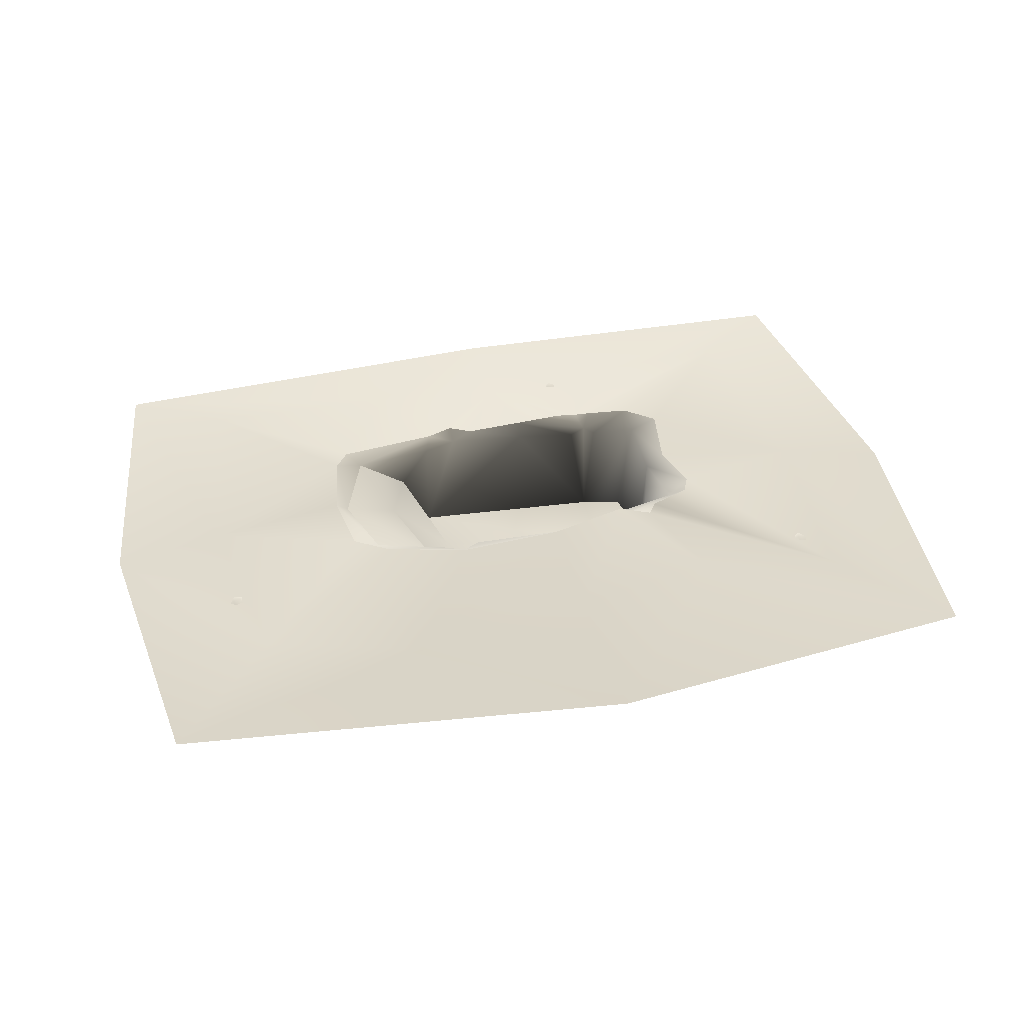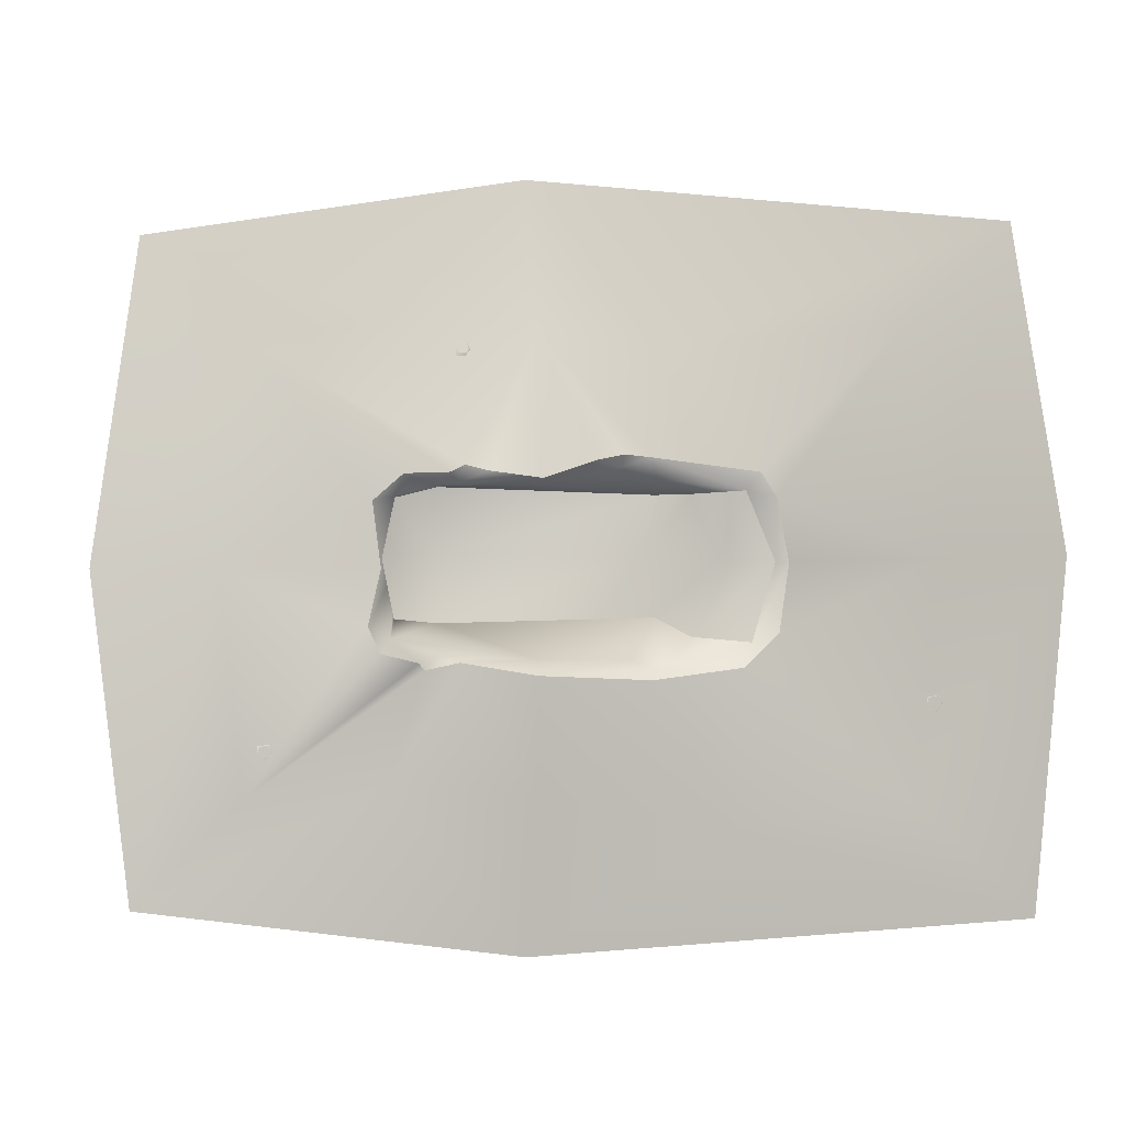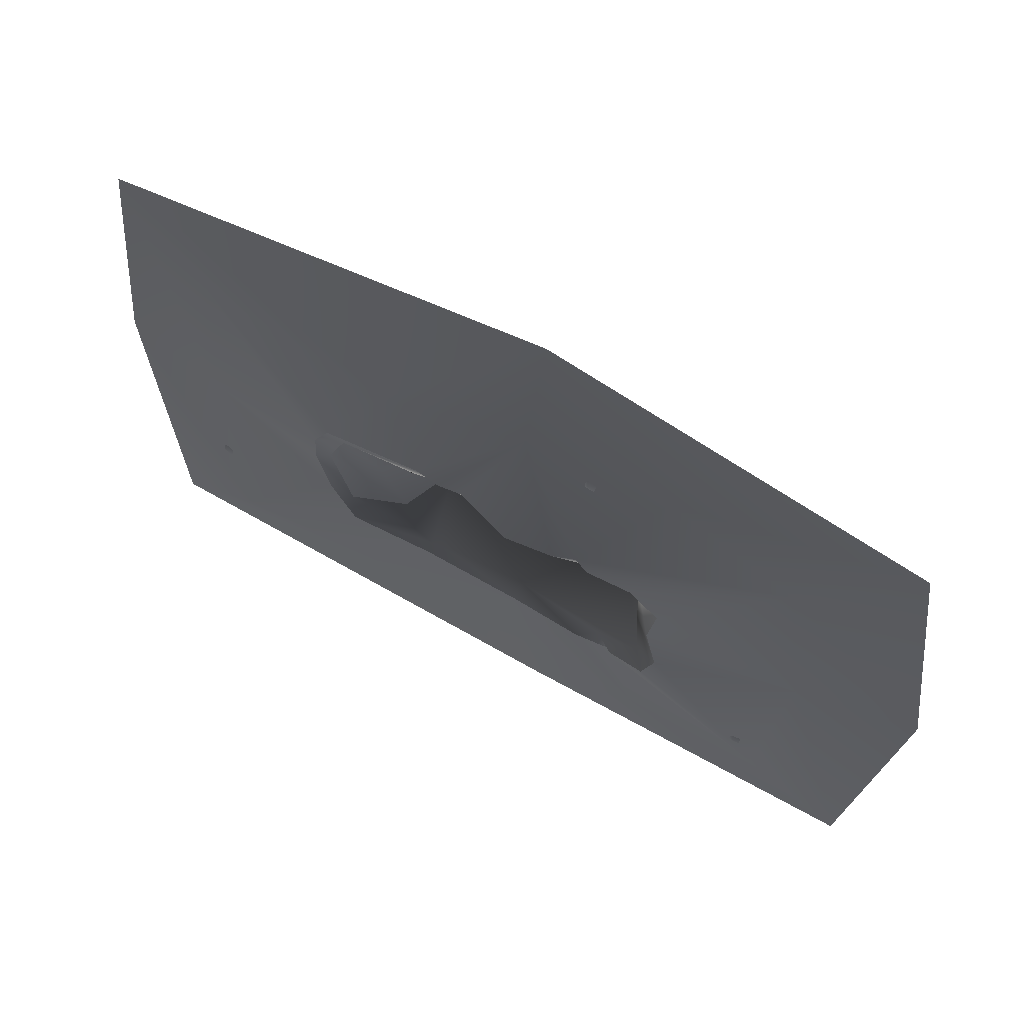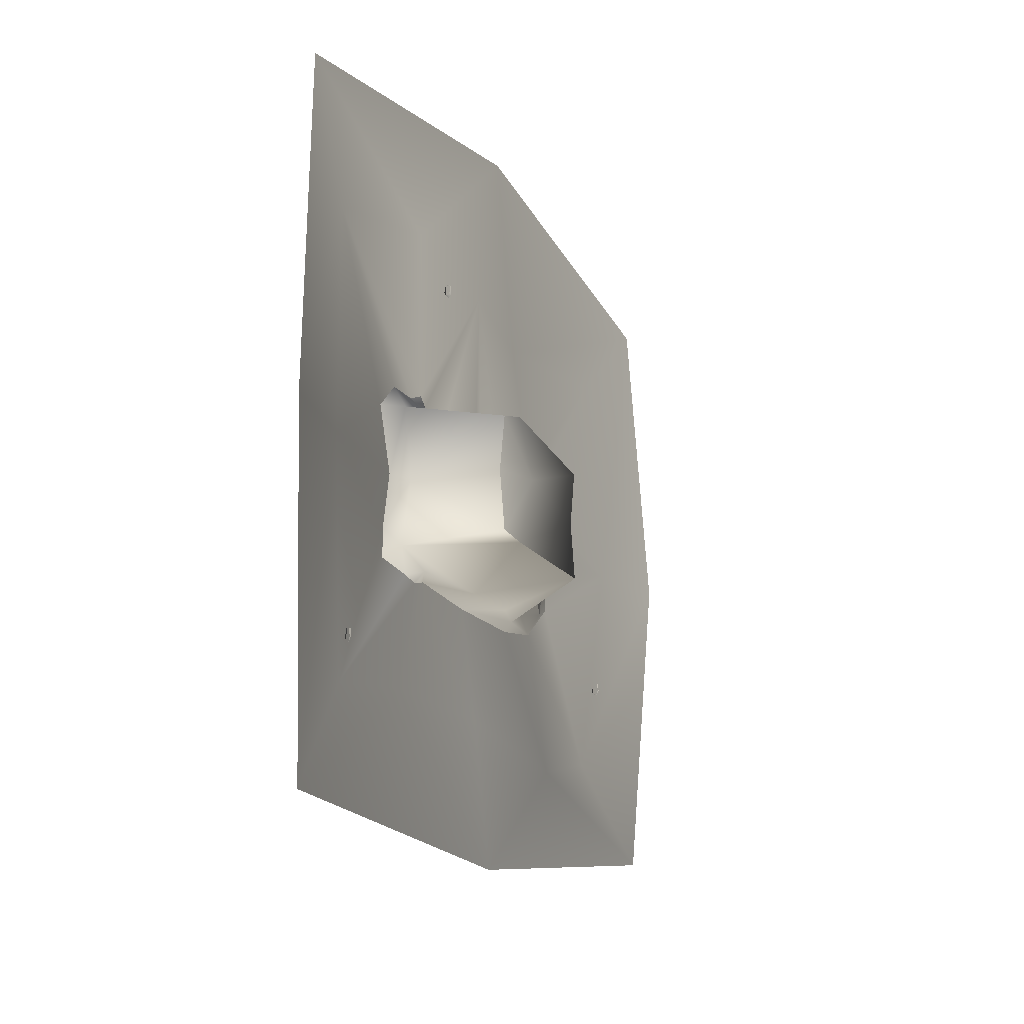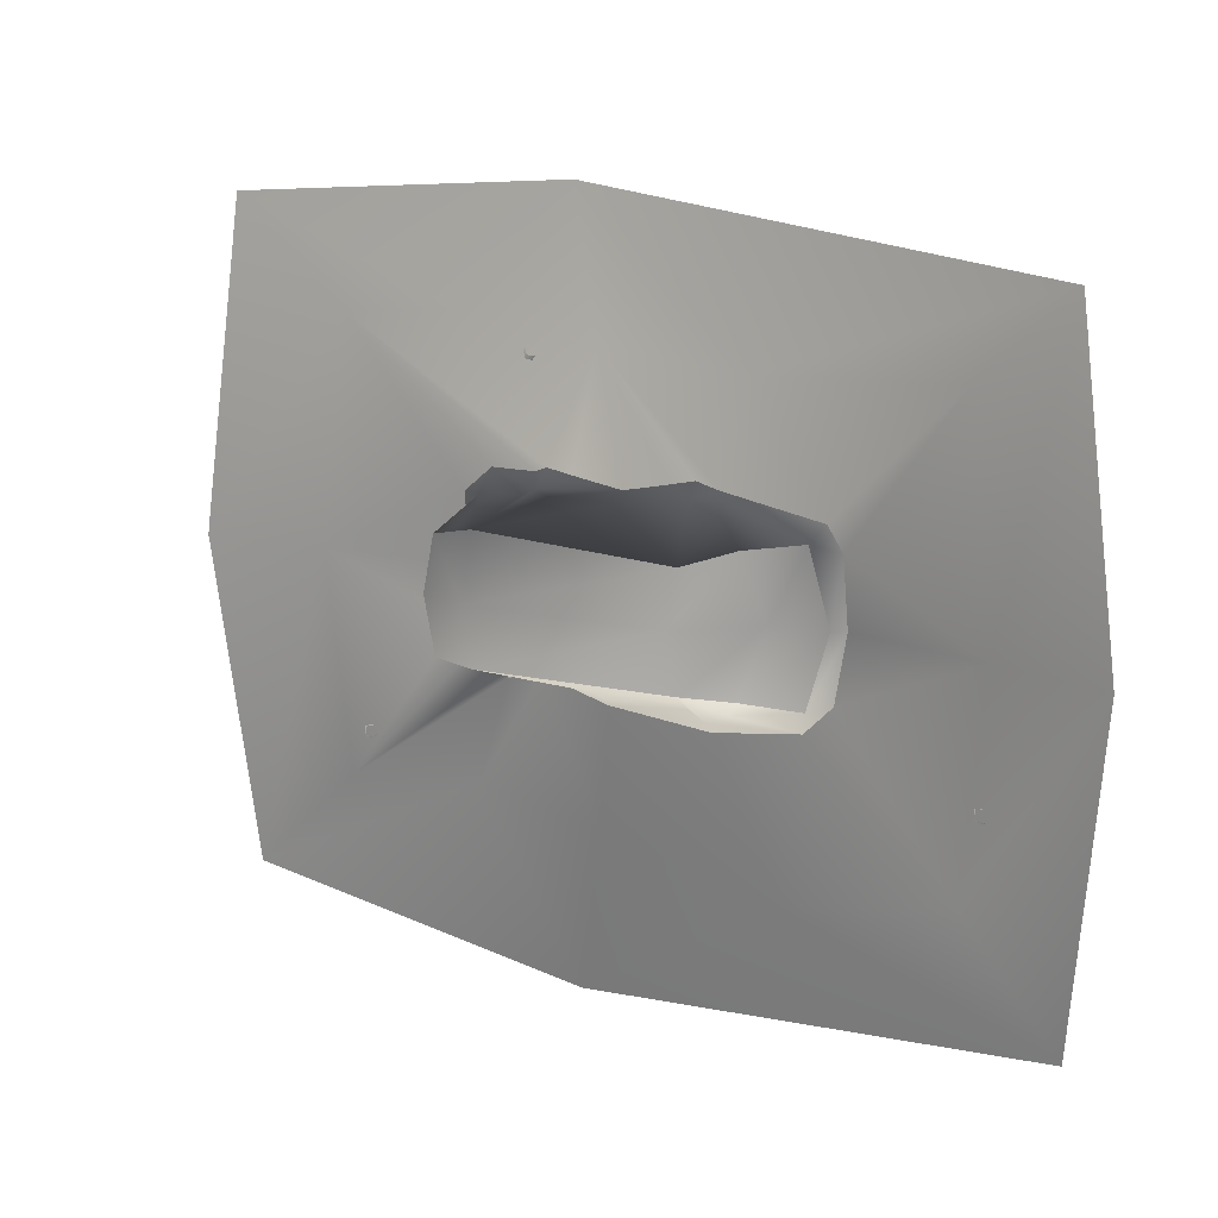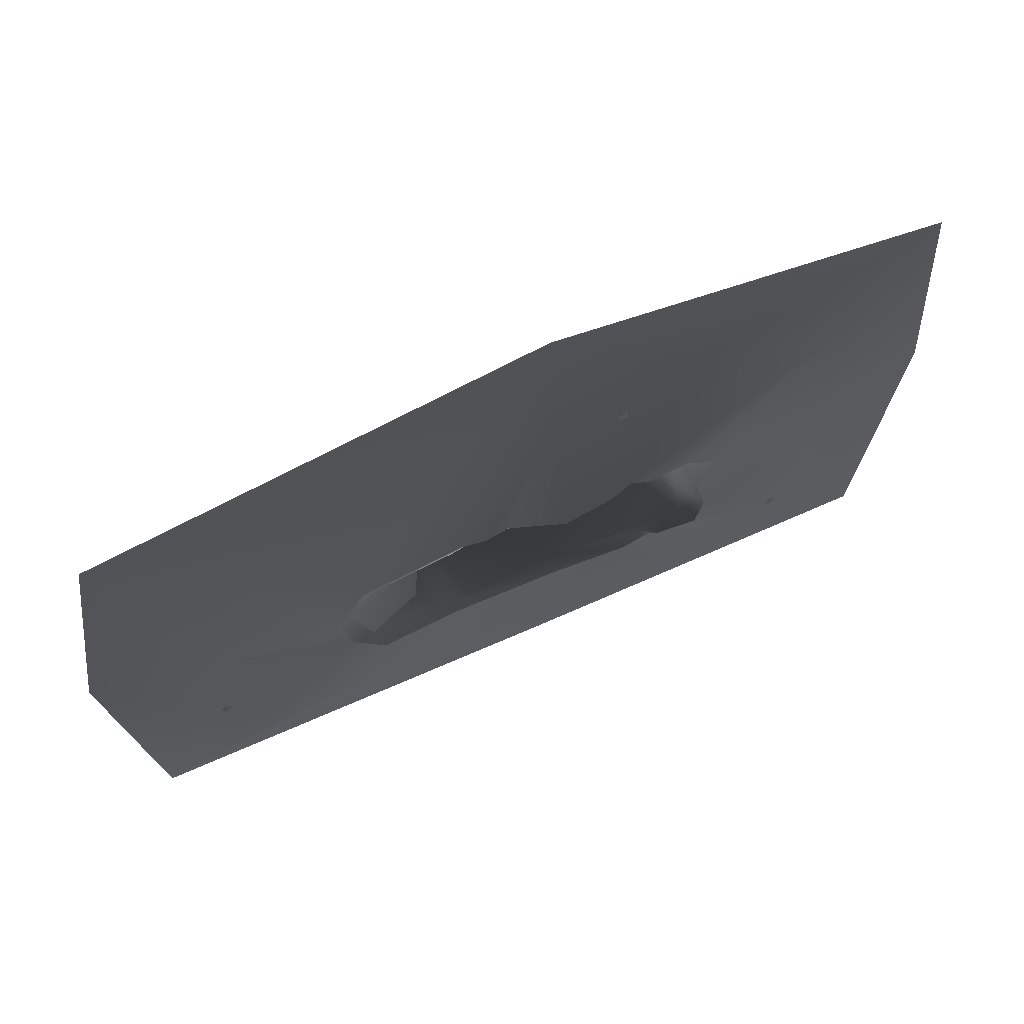
<metadata>
{"format":"obj","ext":"obj","renderer":"f3d","projection":"perspective","resolution":1024,"background":"white","views":[{"elev":36.9,"azim":166.4,"up":"+Y"},{"elev":-5.3,"azim":8.5,"up":"+Z"},{"elev":64.0,"azim":-150.0,"up":"+Z"},{"elev":-13.5,"azim":-68.1,"up":"+Z"},{"elev":15.7,"azim":33.2,"up":"+Z"},{"elev":68.1,"azim":156.0,"up":"+Z"}]}
</metadata>
<code>
v -1.908 0.09114 1.311
v -2.345 0.09114 0.9414
v -4.053 -0.1243 3.139
v 3.35 -0.08532 -0.002958
v 5.303 -0.3589 -0.002958
v 3.219 -0.1474 -0.9375
v 3.186 0.0668 0.8895
v 4.898 -0.2275 3.139
v 2.98 0.02785 1.227
v 2.021 -0.09584 2.92
v 1.513 0.00833 1.451
v 0.004615 -0.373 3.139
v 1.135 0.08035 1.509
v 0.7961 0.00833 1.435
v 6.294 -0.5043 4.397
v -0.09747 -0.6982 5.135
v -2.035 -0.08597 -2.912
v 0.004615 -0.3208 -3.091
v -0.09747 -0.585 -5.179
v 2.682 -0.372 -3.519
v 6.456 -0.4441 -4.632
v 4.898 -0.1226 -3.145
v 6.929 -0.6387 -0.002958
v 2.753 -0.04878 -1.391
v -2.219 0.09114 -1.161
v -1.665 0.00298 -1.297
v -4.053 -0.2013 -3.145
v -1.569 -0.08644 -1.398
v -1.091 0.00298 -1.294
v 0.004615 -0.1211 -1.485
v 1.54 -0.1658 -1.555
v -2.378 0.01389 -0.7902
v -5.532 -0.4253 -4.632
v -4.405 -0.2829 -0.002958
v -2.199 0.009467 -0.002958
v 0.004615 0.1959 1.226
v -0.7254 0.1559 1.333
v -1.048 0.07453 1.41
v -2.124 -0.3876 3.385
v -5.532 -0.4441 4.626
v -6.108 -0.6255 -0.002958
v -1.266 0.1263 1.323
v -1.688 -1.463 0.7906
v -1.964 -0.1088 0.9911
v -1.118 -1.463 0.918
v 2.081 -0.4647 0.8865
v 1.618 -0.06785 1.14
v 2.784 -0.05703 0.9729
v 1.684 -1.217 0.7906
v 2.081 -0.4647 -1.002
v 2.861 -0.197 -1.065
v 1.841 -0.2823 -1.256
v 1.684 -1.217 -0.7965
v -1.908 0.09114 1.311
v -2.345 0.09114 0.9414
v -2.199 0.009467 -0.002958
v -1.938 -0.1905 -0.002958
v -1.688 -1.463 0.7906
v -1.854 -1.463 -0.002958
v -2.378 0.01389 -0.7902
v -1.688 -1.463 -0.7965
v -2.034 -0.1088 -0.9764
v -2.219 0.09114 -1.161
v 2.861 -0.197 -1.065
v 3.175 -0.1936 -0.002958
v 3.35 -0.08532 -0.002958
v 3.219 -0.1474 -0.9375
v 2.753 -0.04878 -1.391
v 0.004615 -0.1211 -1.485
v 1.528 -0.2671 -1.414
v 1.54 -0.1658 -1.555
v 1.841 -0.2823 -1.256
v 2.861 -0.197 -1.065
v 0.004615 -0.321 -1.276
v -1.091 0.00298 -1.294
v -1.368 -0.1495 -1.205
v 1.274 -0.2659 -1.28
v 1.684 -1.217 -0.7965
v 1.274 -0.2659 -1.28
v 0.004615 -0.321 -1.276
v 1.841 -0.2823 -1.256
v -1.688 -1.463 -0.7965
v -1.118 -1.463 -0.8579
v -1.569 -0.08644 -1.398
v -1.665 0.00298 -1.297
v -2.219 0.09114 -1.161
v 3.186 0.0668 0.8895
v 2.784 -0.05703 0.9729
v 2.98 0.02785 1.227
v 3.175 -0.1936 -0.002958
v 3.35 -0.08532 -0.002958
v 1.513 0.00833 1.451
v 2.784 -0.05703 0.9729
v 1.121 -0.07316 1.319
v 0.7961 0.00833 1.435
v 1.135 0.08035 1.509
v 1.618 -0.06785 1.14
v -0.9053 -0.1088 1.089
v -1.137 -0.04373 1.139
v 0.004615 0.1959 1.226
v -0.7254 0.1559 1.333
v -1.048 0.07453 1.41
v 0.004615 -0.01489 1.106
v -1.964 -0.1088 0.9911
v -1.908 0.09114 1.311
v -1.294 -0.1088 1.059
v -1.266 0.1263 1.323
v 1.684 -1.217 0.7906
v 1.121 -0.07316 1.319
v -0.9053 -0.1088 1.089
v -1.118 -1.463 -0.8579
v -1.688 -1.463 -0.7965
v -1.118 -1.649 0.004712
v 2.081 -0.4647 -1.002
v 3.175 -0.1936 -0.002958
v 2.861 -0.197 -1.065
v 2.416 -0.3656 -0.002958
v 2.784 -0.05703 0.9729
v 2.081 -0.4647 0.8865
v 1.524 -1.217 -0.002958
v 1.684 -1.217 0.7906
v 2.081 -0.4647 0.8865
v 2.416 -0.3656 -0.002958
v 1.684 -1.217 -0.7965
v 2.081 -0.4647 -1.002
v -1.118 -1.463 0.918
v -1.118 -1.649 0.004712
v -1.118 -1.463 -0.8579
v -1.854 -1.463 -0.002958
v -1.688 -1.463 0.7906
v -1.118 -1.463 0.918
v -3.728 -0.1656 -2.589
v -3.841 -0.1871 -2.571
v -3.821 -0.1373 -2.508
v 5.147 -0.2332 -1.957
v 5.138 -0.2452 -1.804
v 5.183 -0.1932 -1.893
v 5.266 -0.2002 -1.817
v 5.293 -0.223 -1.898
v 5.287 -0.274 -1.776
v 5.331 -0.2721 -1.884
v 5.261 -0.2517 -1.974
v -1.101 -0.3163 2.852
v -1.108 -0.3297 3.005
v -1.073 -0.2707 2.916
v -0.9901 -0.2632 2.992
v -0.9591 -0.2809 2.911
v -0.9563 -0.3322 3.033
v -0.9136 -0.3227 2.925
v -0.9861 -0.3148 2.835
v -3.845 -0.2014 -2.418
v -3.741 -0.1155 -2.431
v -3.707 -0.1276 -2.512
v -3.696 -0.1775 -2.39
v -3.655 -0.1608 -2.498
g TIRISFALLOPENGRAVE01
o TIRISFALLOPENGRAVE010
f 1 2 3
f 4 5 6
f 5 4 7
f 7 8 5
f 8 7 9
f 10 8 9
f 9 11 10
f 12 10 11
f 11 13 12
f 13 14 12
f 5 8 15
f 10 15 8
f 15 10 16
f 10 12 16
f 17 18 19
f 20 19 18
f 19 20 21
f 20 22 21
f 23 21 22
f 22 5 23
f 15 23 5
f 6 5 22
f 22 24 6
f 20 24 22
f 25 26 27
f 26 28 27
f 27 28 17
f 29 17 28
f 17 29 18
f 29 30 18
f 20 18 30
f 31 20 30
f 20 31 24
f 27 32 25
f 33 17 19
f 17 33 27
f 34 27 33
f 32 27 34
f 34 35 32
f 14 36 12
f 37 12 36
f 38 12 37
f 12 38 39
f 39 16 12
f 16 39 40
f 39 3 40
f 39 38 3
f 33 41 34
f 35 34 2
f 3 2 34
f 3 34 41
f 41 40 3
f 42 3 38
f 1 3 42
o TIRISFALLOPENGRAVE011
f 43 44 45
f 46 47 48
f 46 49 47
f 50 51 52
f 52 53 50
f 54 44 55
f 56 55 44
f 44 57 56
f 57 44 58
f 58 59 57
f 60 56 57
f 61 57 59
f 57 61 62
f 62 60 57
f 60 62 63
f 64 65 66
f 66 67 64
f 67 68 64
f 69 70 71
f 71 70 68
f 70 72 68
f 72 73 68
f 74 75 76
f 75 74 69
f 77 69 74
f 69 77 70
f 78 79 80
f 78 70 79
f 78 81 70
f 82 83 62
f 78 80 83
f 62 83 80
f 80 76 62
f 75 84 76
f 85 76 84
f 76 85 62
f 85 86 62
f 87 88 89
f 88 87 90
f 87 91 90
f 92 89 93
f 94 95 96
f 92 94 96
f 94 92 97
f 97 92 93
f 98 99 100
f 99 101 100
f 99 102 101
f 94 103 95
f 98 100 103
f 95 103 100
f 104 105 106
f 106 105 99
f 99 105 107
f 99 107 102
f 97 108 109
f 109 108 103
f 103 45 110
f 45 103 108
f 110 45 99
f 99 45 106
f 106 45 44
o TIRISFALLOPENGRAVE012
f 111 112 113
f 114 115 116
f 114 117 115
f 117 118 115
f 117 119 118
f 120 121 122
f 122 123 120
f 124 120 123
f 123 125 124
f 126 121 127
f 120 127 121
f 120 128 127
f 128 120 124
f 129 113 112
f 113 129 130
f 130 131 113
o TIRISFALLOPENGRAVE013
f 132 133 134
f 135 136 137
f 137 136 138
f 139 137 138
f 136 140 138
f 140 141 138
f 138 141 139
f 141 142 139
f 139 142 137
f 142 135 137
f 143 144 145
f 145 144 146
f 147 145 146
f 144 148 146
f 148 149 146
f 146 149 147
f 149 150 147
f 147 150 145
f 150 143 145
f 133 151 134
f 134 151 152
f 153 134 152
f 151 154 152
f 154 155 152
f 152 155 153
f 155 132 153
f 153 132 134

</code>
